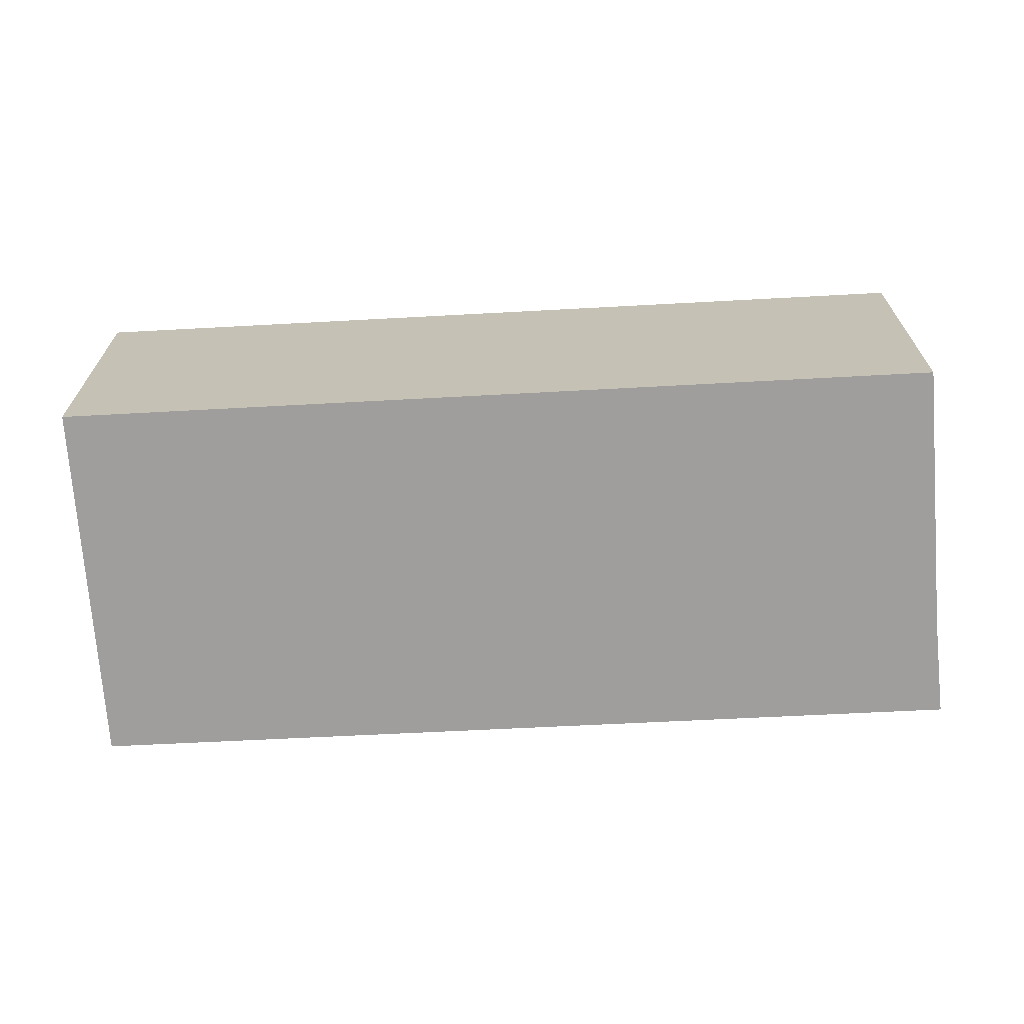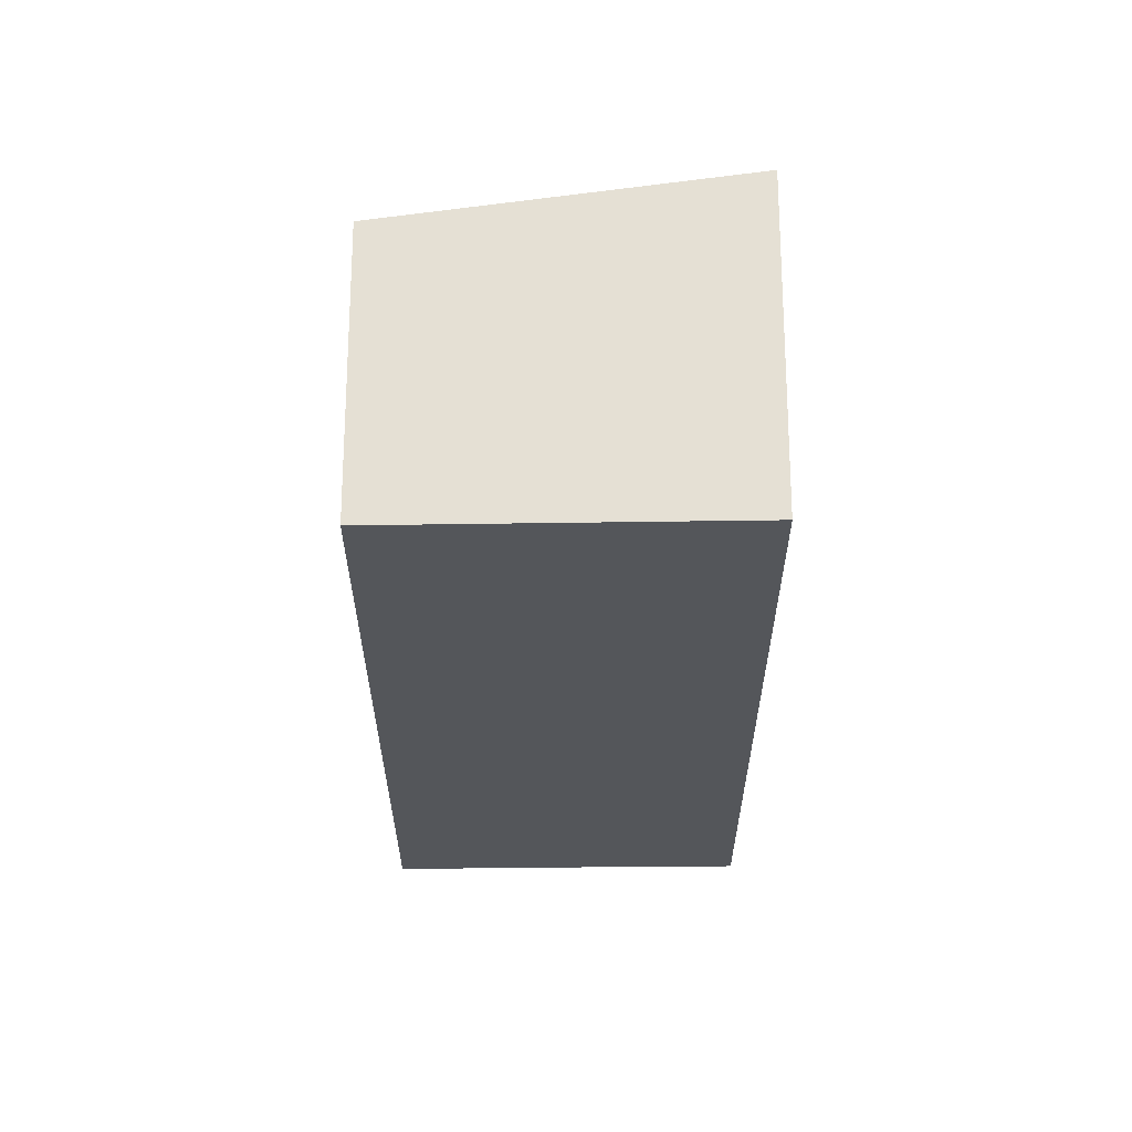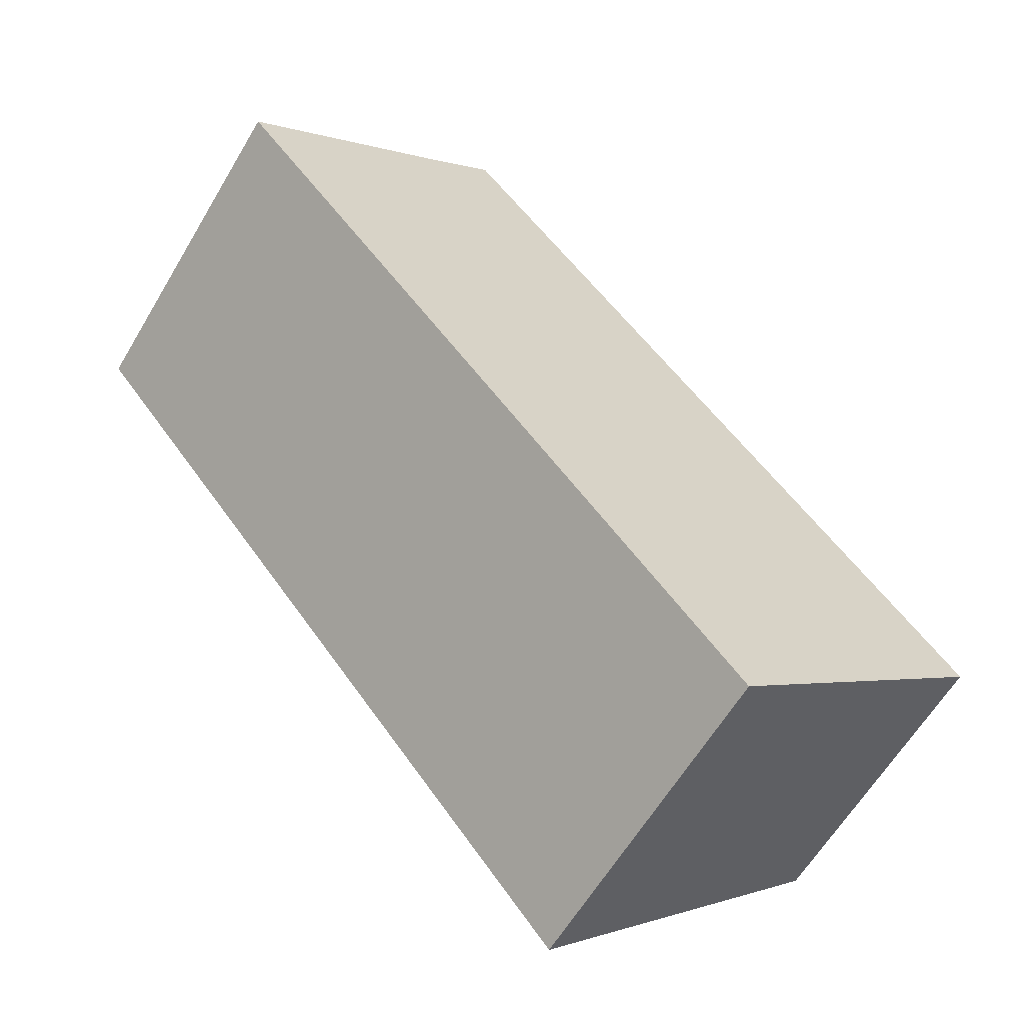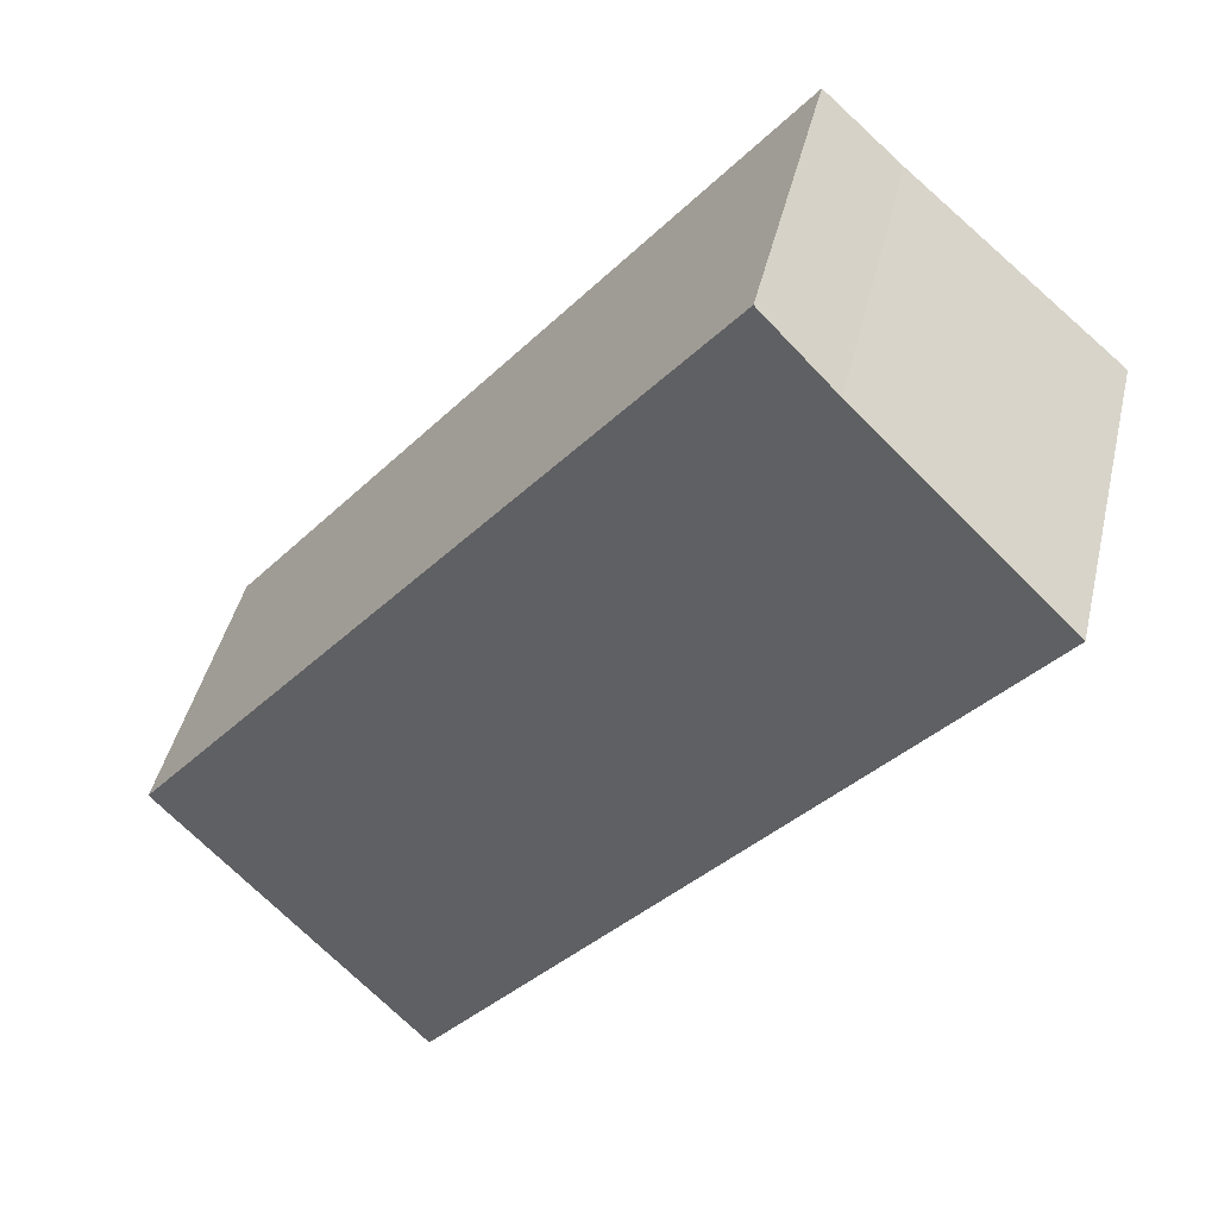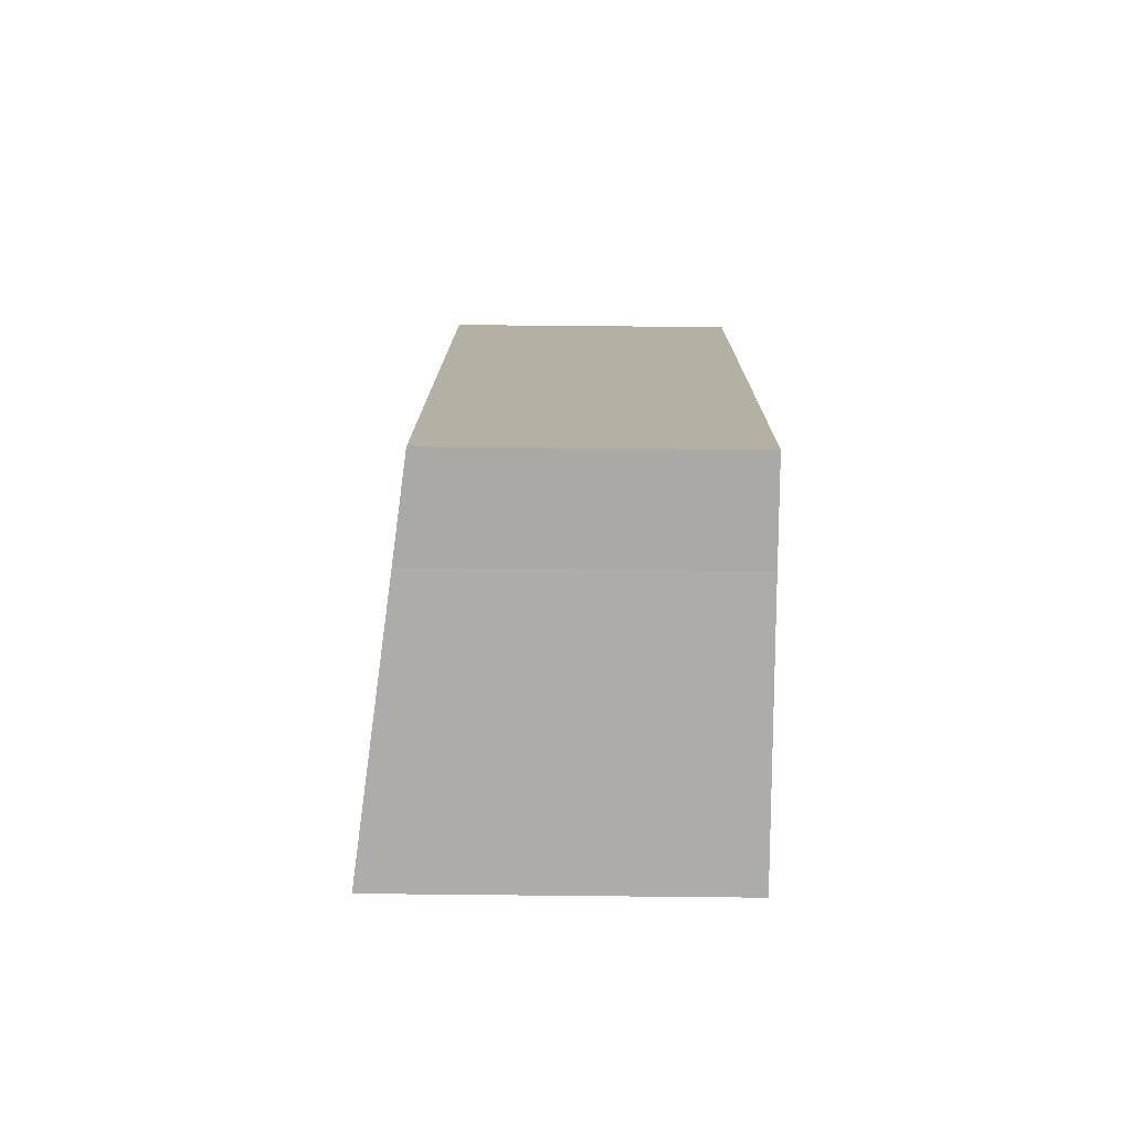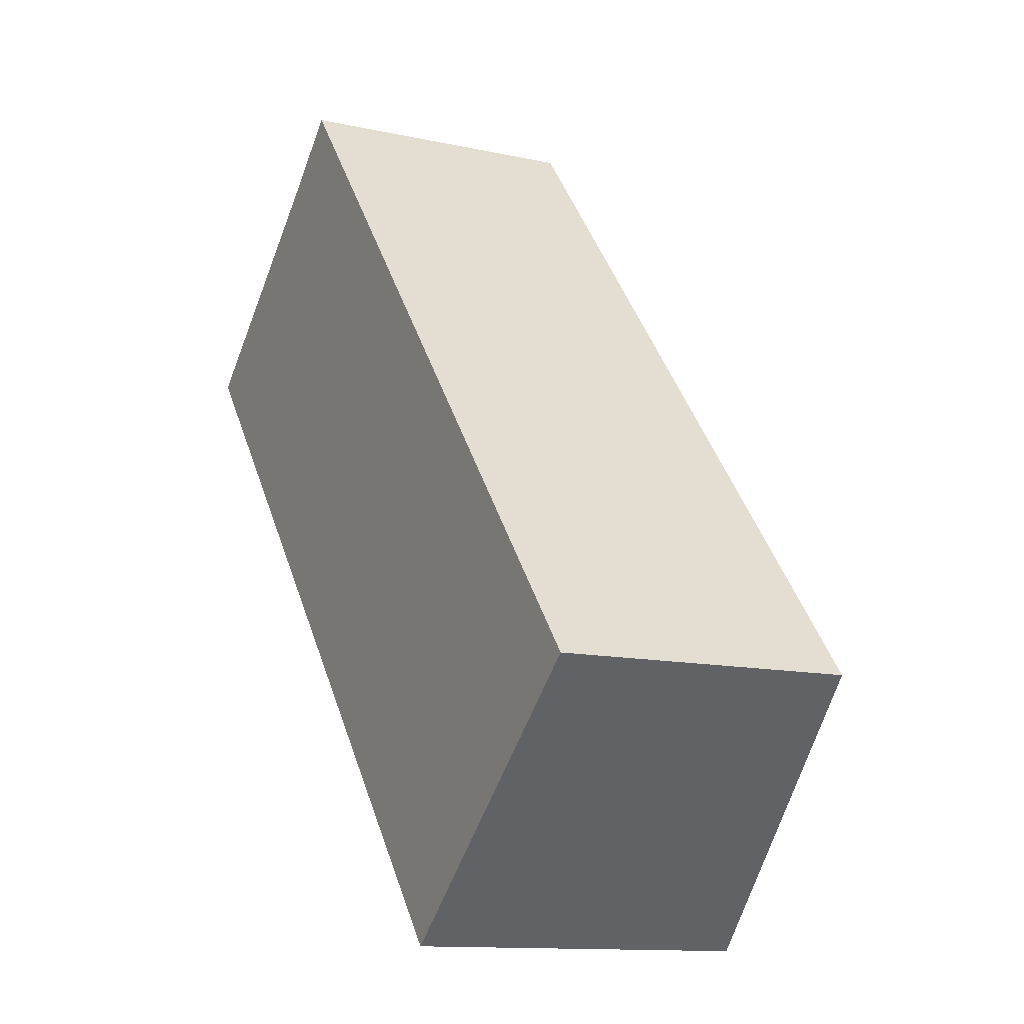
<metadata>
{"format":"obj","ext":"obj","renderer":"f3d","projection":"perspective","resolution":1024,"background":"white","views":[{"elev":-70.9,"azim":-126.4,"up":"+Y"},{"elev":-25.3,"azim":140.7,"up":"+Y"},{"elev":-61.8,"azim":-30.7,"up":"+Z"},{"elev":44.2,"azim":-166.9,"up":"+Z"},{"elev":62.3,"azim":-89.4,"up":"+Z"},{"elev":-12.3,"azim":62.6,"up":"+Z"}]}
</metadata>
<code>
v  6.293 3.816 -7.647
v  3.148 3.296 2.743
v  9.415 3.296 -4.943
v  2.331 3.435 2.003
v  0 3.822 2.34e-16
v  3.148 -1.68e-16 2.743
v  9.415 3.027e-16 -4.943
v  6.293 4.682e-16 -7.647
v  0 0 0
v  2.331 -1.226e-16 2.003
g defaultobject
f 1 2 3
f 2 1 4
f 4 1 5
f 6 3 2
f 3 6 7
f 3 8 1
f 8 3 7
f 1 9 5
f 9 1 8
f 10 2 4
f 2 10 6
f 9 4 5
f 4 9 10
f 10 7 6
f 7 10 8
f 8 10 9

</code>
